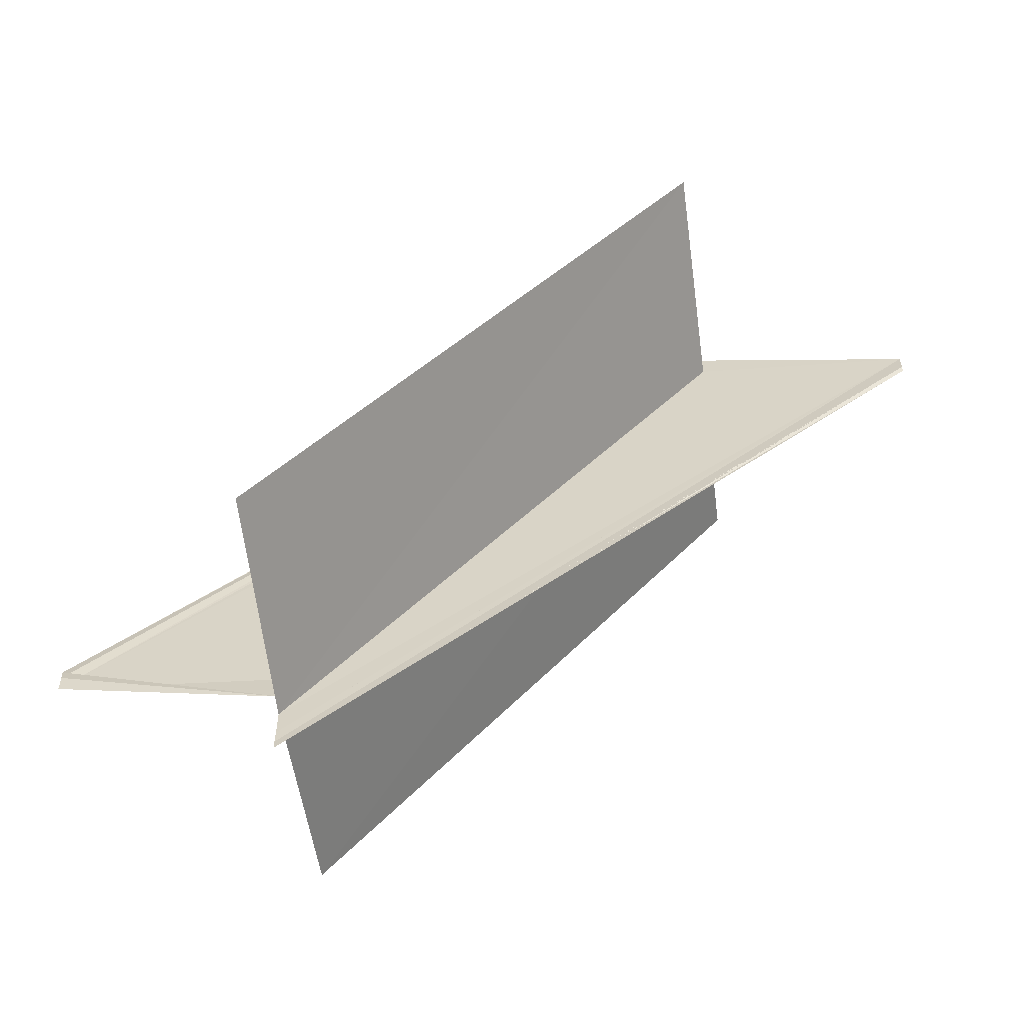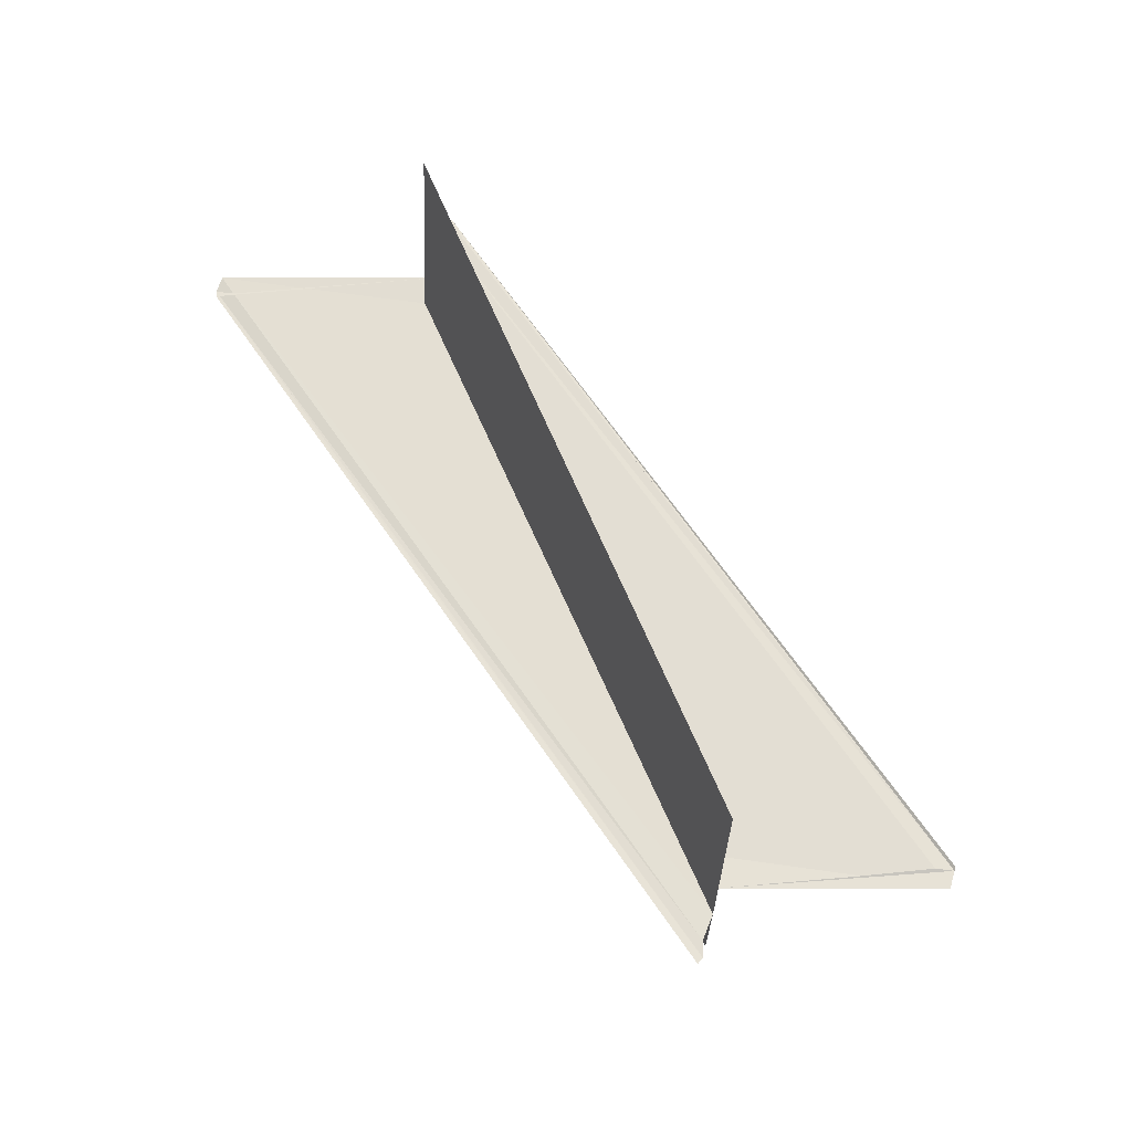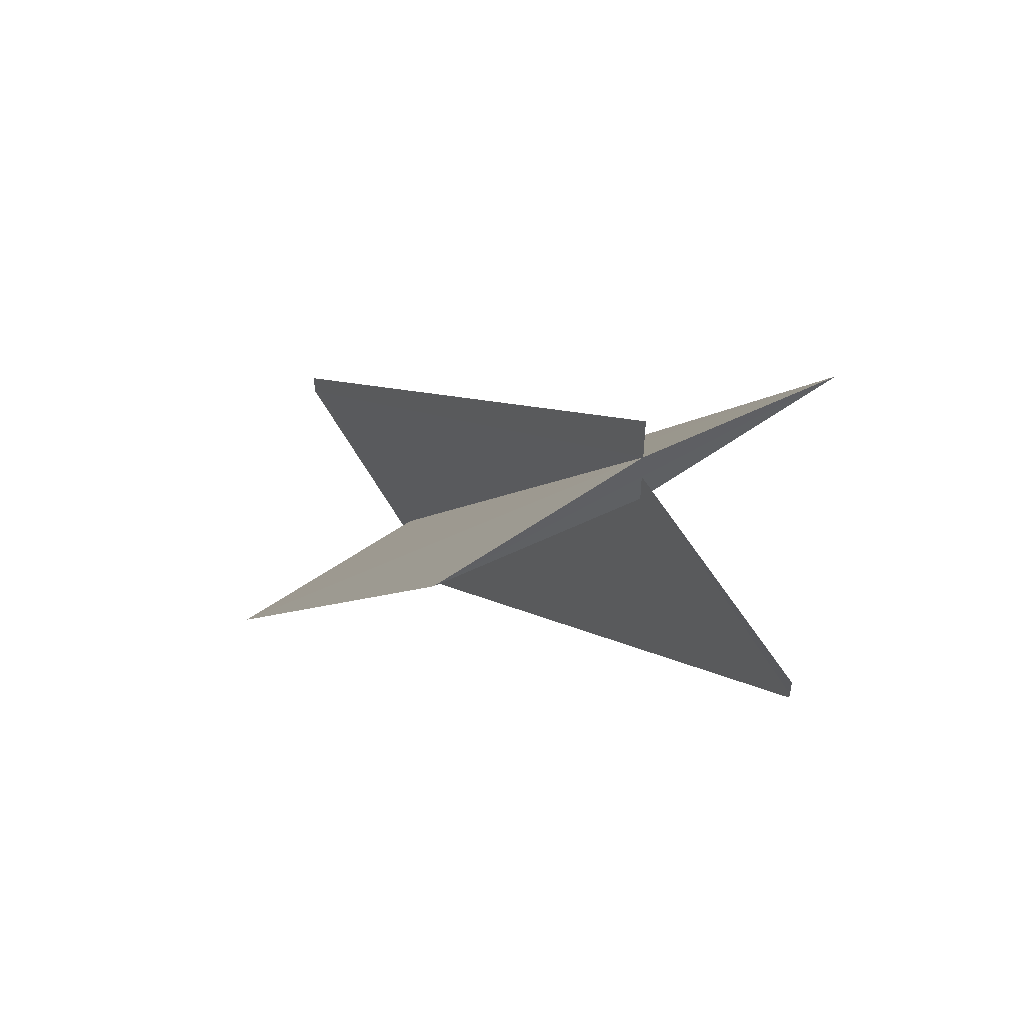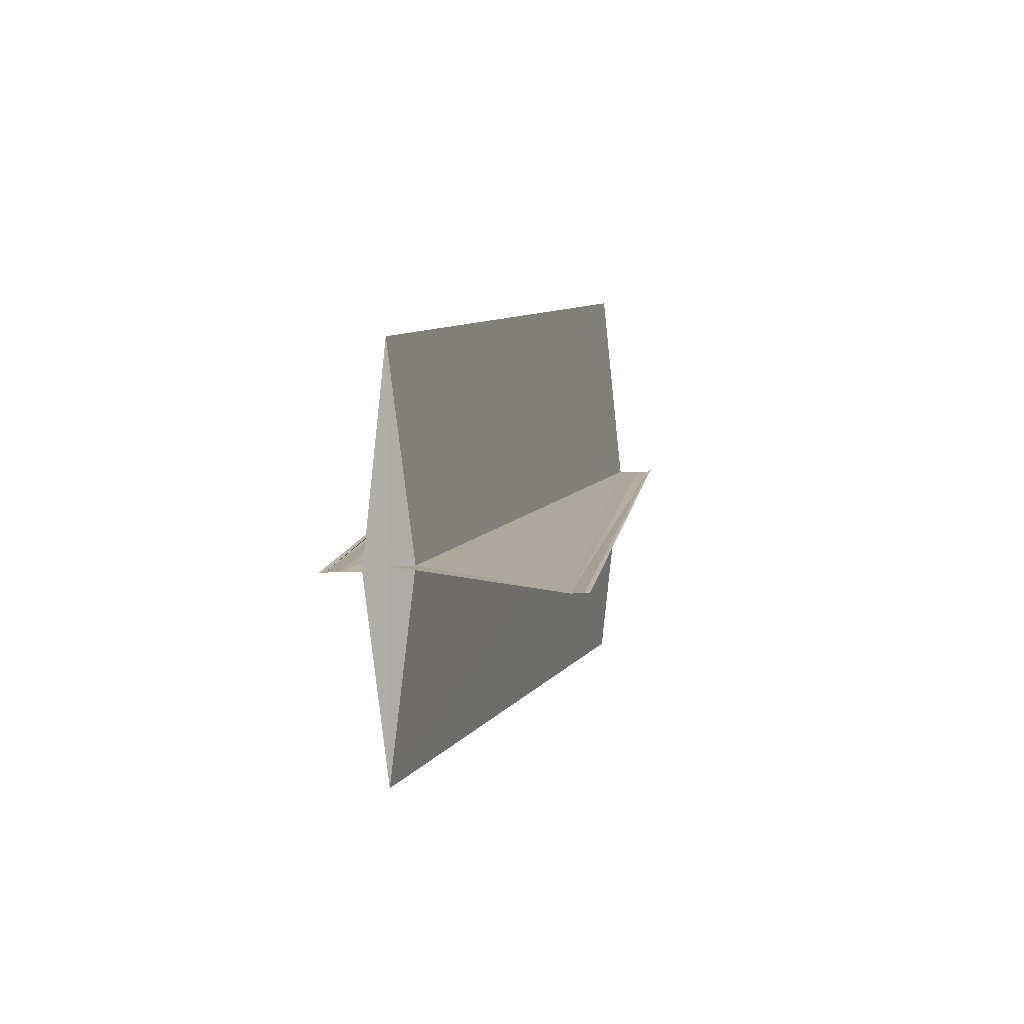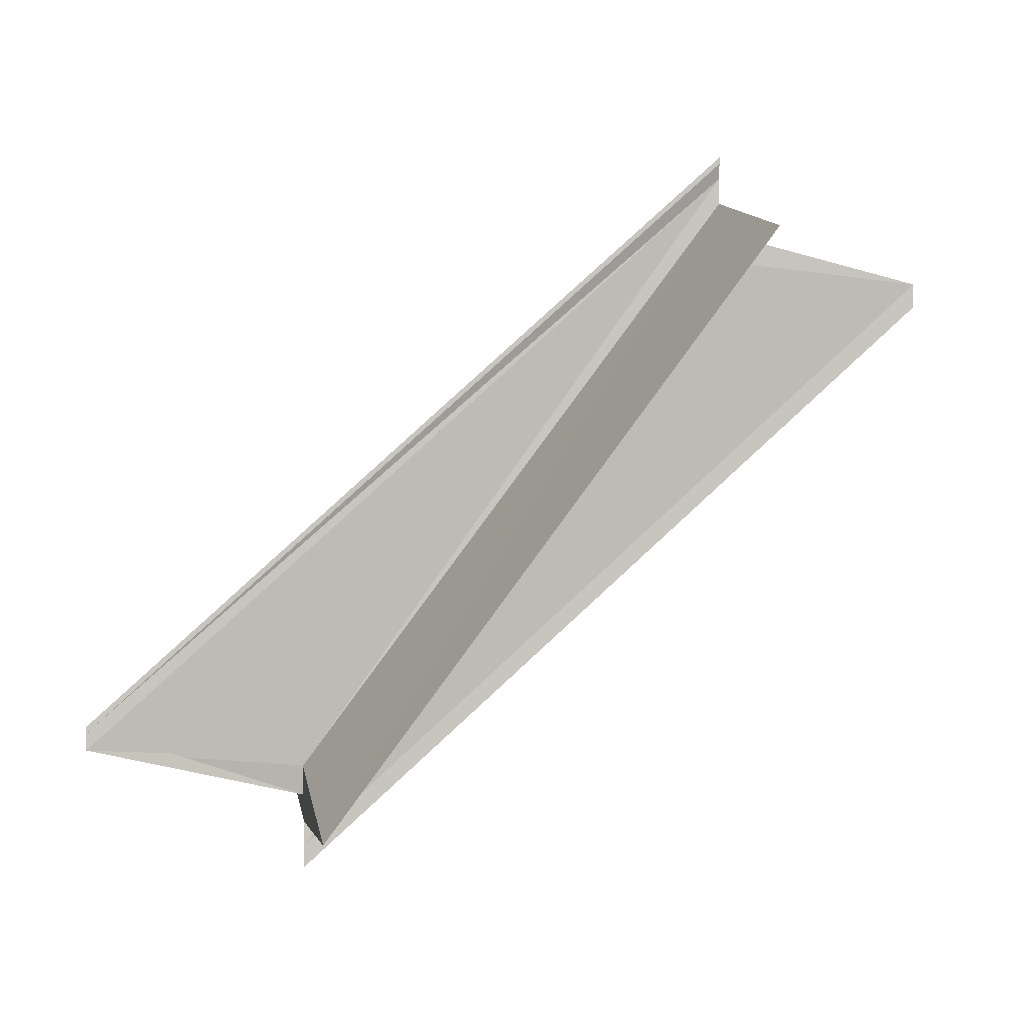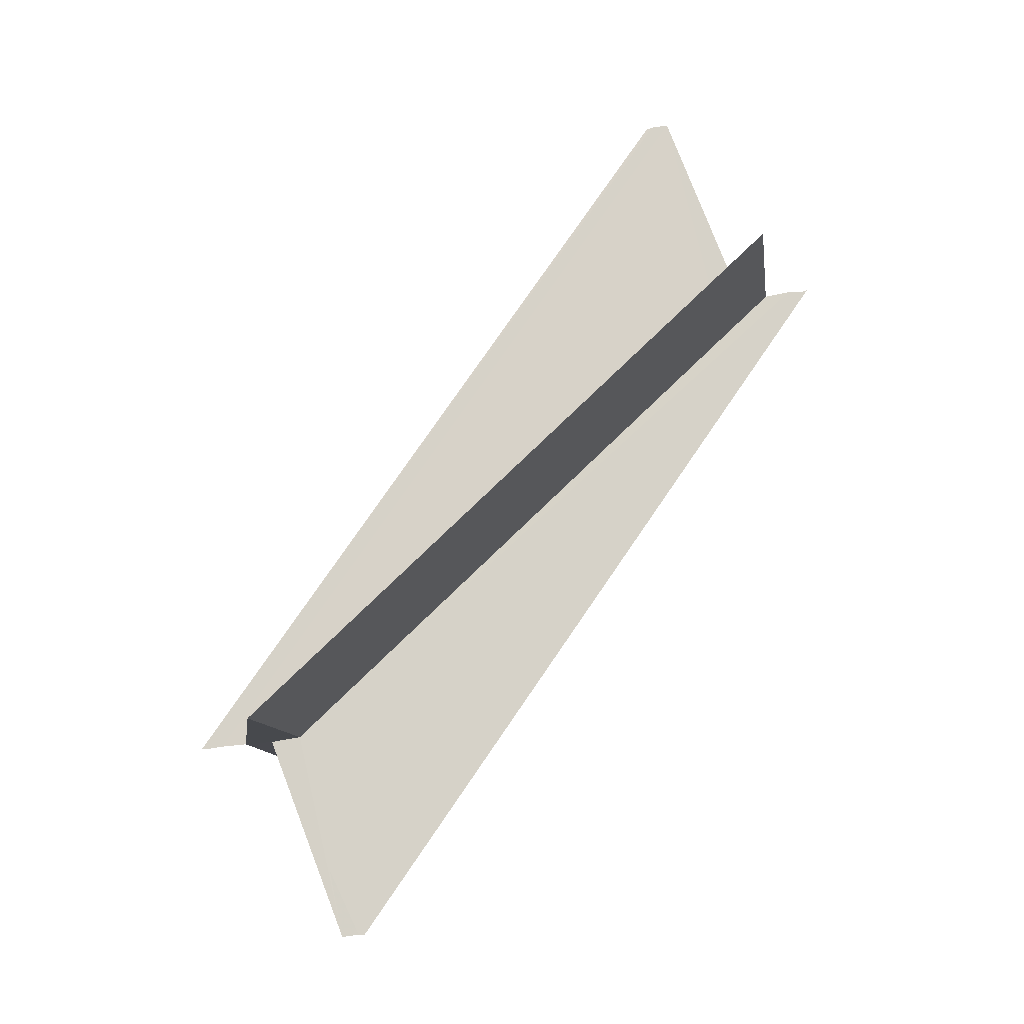
<metadata>
{"format":"obj","ext":"obj","renderer":"f3d","projection":"perspective","resolution":1024,"background":"white","views":[{"elev":-58.7,"azim":7.3,"up":"+Z"},{"elev":66.6,"azim":-166.1,"up":"+Y"},{"elev":52.5,"azim":57.1,"up":"+Z"},{"elev":8.6,"azim":-124.1,"up":"+Y"},{"elev":5.5,"azim":-10.0,"up":"+Z"},{"elev":77.8,"azim":83.0,"up":"+Y"}]}
</metadata>
<code>
o 2651
v 2224 1868 13.43
v 2224 1868 13.43
v 2224 1868 13.4
v 2224 1868 13.43
v 2224 1868 13.4
v 2224 1868 13.4
v 2224 1868 13.43
v 2224 1868 13.43
v 2224 1868 13.43
v 2224 1868 13.43
v 2224 1868 13.43
v 2224 1868 13.43
v 2224 1868 13.43
v 2224 1868 13.43
v 2224 1868 13.4
v 2224 1868 13.4
v 2224 1868 13.43
v 2224 1868 13.43
v 2224 1868 13.43
v 2224 1868 13.43
v 2224 1868 13.43
v 2224 1868 13.43
v 2224 1868 13.43
v 2224 1868 13.43
v 2224 1868 13.43
v 2224 1868 13.43
v 2224 1868 13.43
v 2224 1868 13.43
v 2224 1868 13.4
v 2224 1868 13.43
v 2224 1868 13.4
v 2224 1868 13.43
v 2224 1868 13.43
v 2224 1868 13.43
v 2224 1868 13.4
v 2224 1868 13.4
v 2224 1868 13.43
v 2224 1868 13.4
v 2224 1868 13.43
v 2224 1868 13.43
v 2224 1868 13.43
v 2224 1868 13.4
v 2224 1868 13.4
v 2224 1868 13.4
v 2224 1868 13.4
v 2224 1868 13.4
v 2224 1868 13.4
v 2224 1868 13.4
v 2224 1868 13.4
v 2224 1868 13.4
v 2224 1868 13.41
v 2224 1868 13.4
v 2224 1868 13.41
v 2224 1868 13.43
v 2224 1868 13.43
v 2224 1868 13.43
v 2224 1868 13.43
v 2224 1868 13.41
v 2224 1868 13.41
v 2224 1868 13.43
v 2224 1868 13.43
v 2224 1868 13.43
v 2224 1868 13.41
v 2224 1868 13.4
v 2224 1868 13.4
v 2224 1868 13.41
v 2224 1868 13.41
v 2224 1868 13.41
v 2224 1868 13.41
v 2224 1868 13.4
v 2224 1868 13.41
v 2224 1868 13.4
v 2224 1868 13.4
v 2224 1868 13.43
v 2224 1868 13.43
v 2224 1868 13.43
v 2224 1868 13.41
v 2224 1868 13.43
v 2224 1868 13.43
v 2224 1868 13.43
v 2224 1868 13.4
f 1 2 3
f 3 4 5
f 6 4 5
f 7 8 6
f 7 9 6
f 10 8 11
f 10 12 13
f 6 14 15
f 16 14 15
f 17 9 16
f 18 9 19
f 18 9 20
f 18 21 22
f 18 23 24
f 25 26 24
f 25 27 28
f 28 27 29
f 30 23 31
f 30 32 31
f 33 32 29
f 31 34 35
f 31 13 36
f 29 13 36
f 29 37 38
f 39 40 37
f 39 41 40
f 42 41 43
f 44 40 45
f 46 43 47
f 46 47 48
f 49 44 50
f 49 51 52
f 53 40 52
f 54 55 50
f 54 56 50
f 50 57 58
f 59 57 58
f 60 56 59
f 60 61 59
f 59 62 63
f 64 65 58
f 64 66 59
f 64 67 59
f 64 68 69
f 70 68 71
f 70 72 73
f 74 75 69
f 69 76 77
f 53 76 77
f 78 75 53
f 78 79 53
f 80 79 81

</code>
